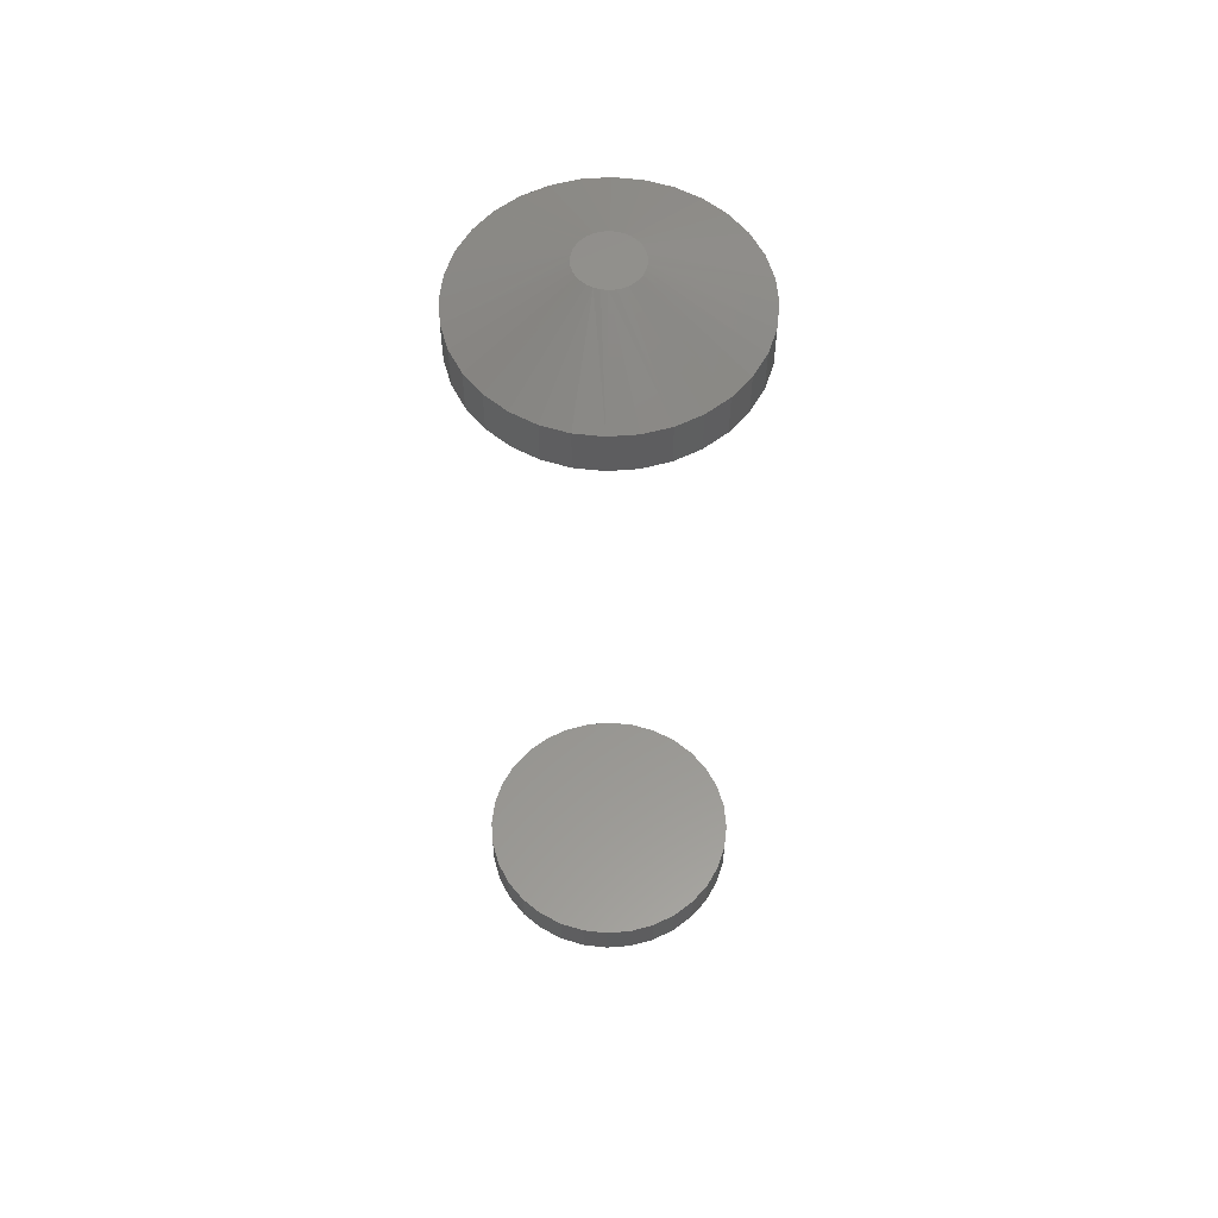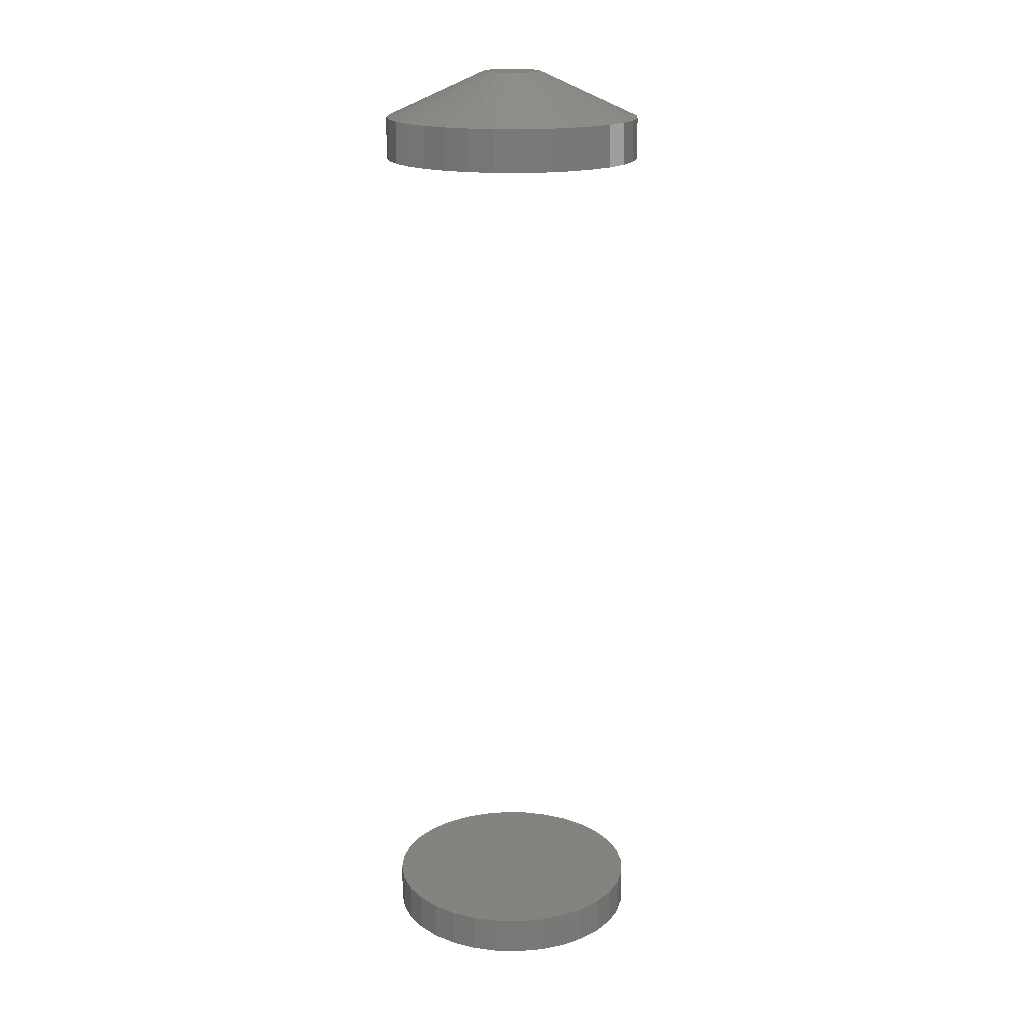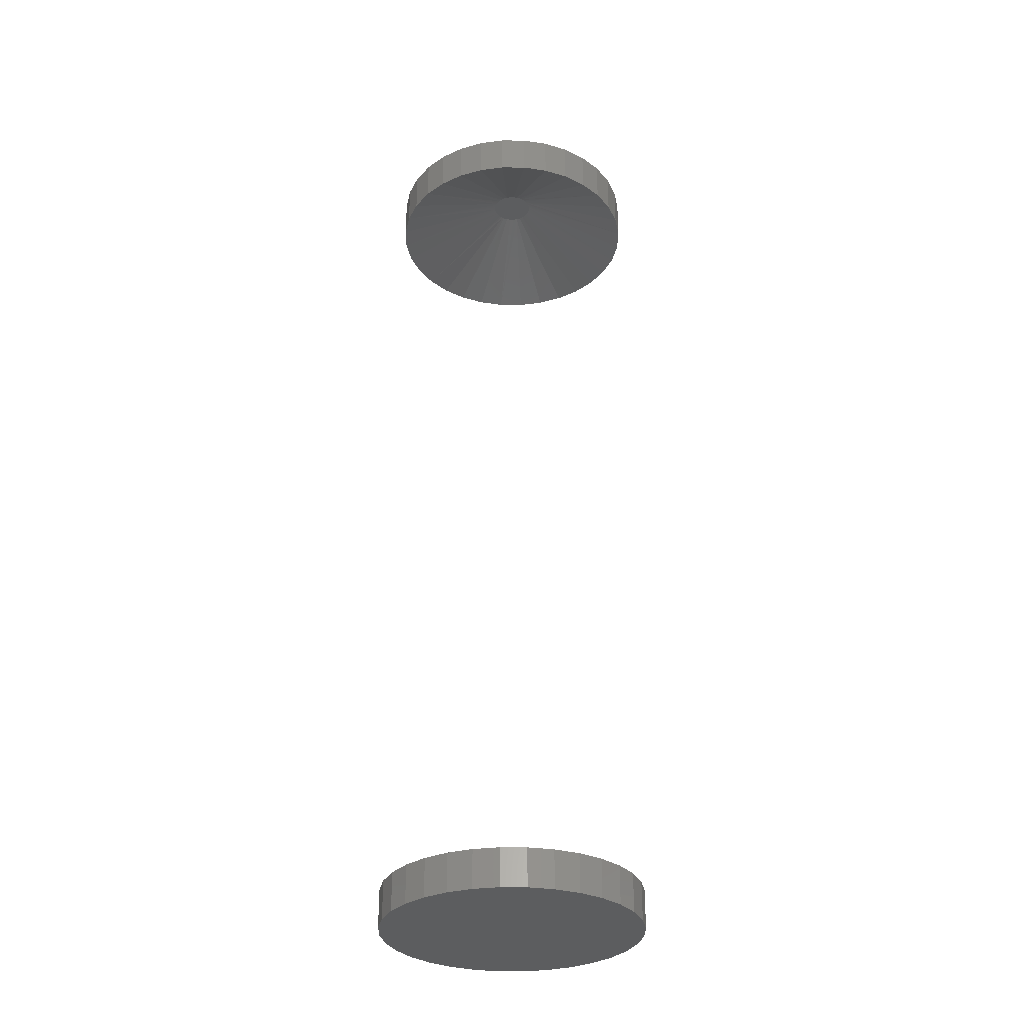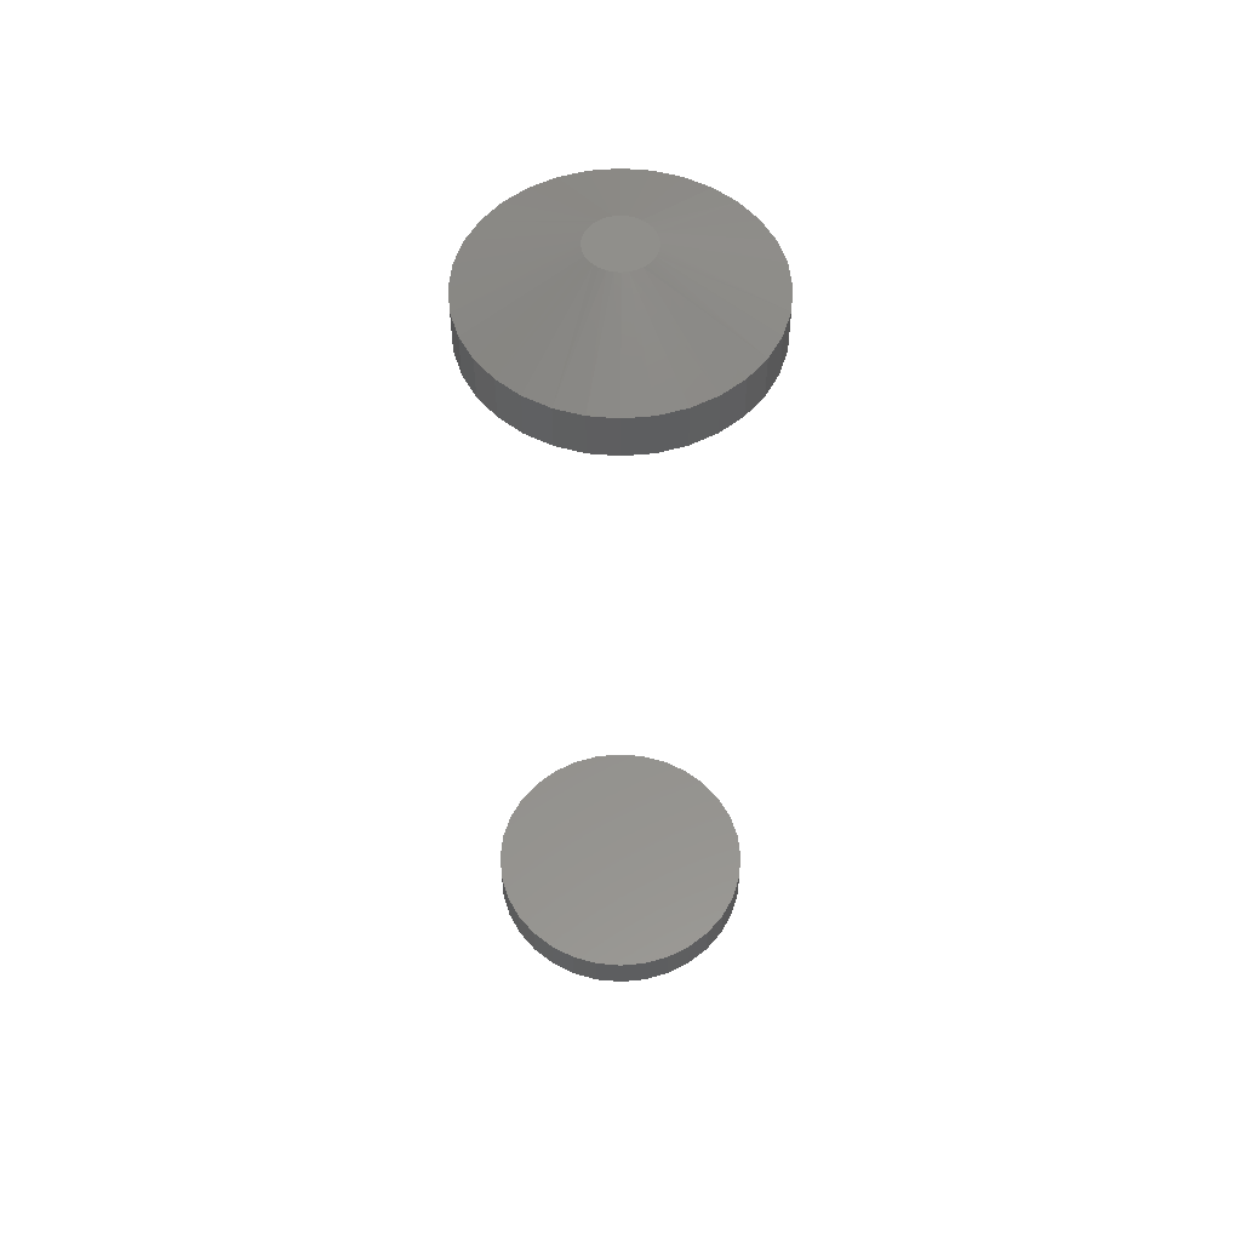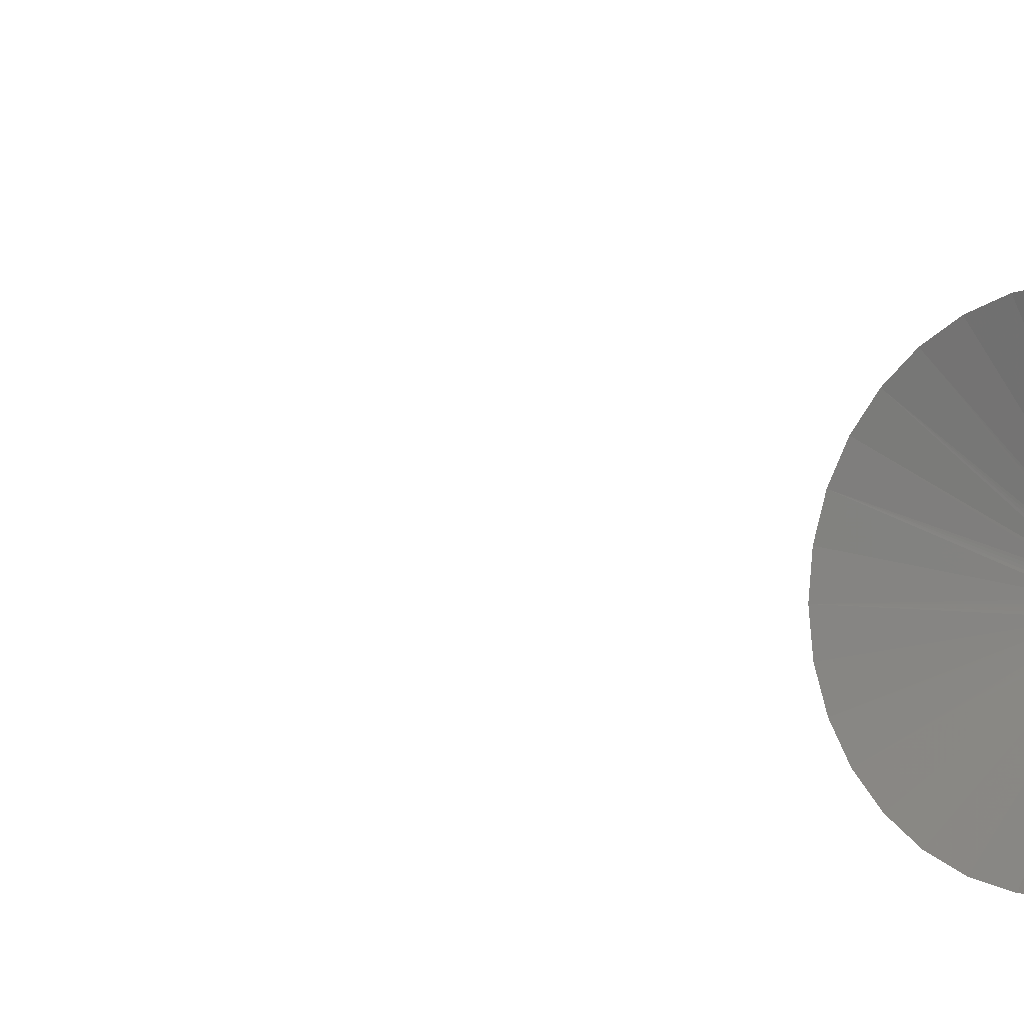
<metadata>
{"format":"stl","ext":"stl","renderer":"f3d","projection":"perspective","resolution":1024,"background":"white","views":[{"elev":57.0,"azim":91.0,"up":"+Z"},{"elev":18.0,"azim":131.5,"up":"+Z"},{"elev":-31.1,"azim":-175.0,"up":"+Z"},{"elev":54.4,"azim":-123.9,"up":"+Z"},{"elev":-5.9,"azim":-143.2,"up":"+Y"}]}
</metadata>
<code>
# stl→obj: 220 verts, 432 faces
v -0.1016 -3.428e-17 0.6938
v -0.1016 -3.428e-17 0.7281
v -0.09951 0.02079 0.6938
v -0.09951 0.02079 0.7281
v -0.09345 0.04079 0.6938
v -0.09345 0.04079 0.7281
v -0.0836 0.05921 0.6938
v -0.0836 0.05921 0.7281
v -0.07035 0.07536 0.6938
v -0.07035 0.07536 0.7281
v -0.0542 0.08862 0.6938
v -0.0542 0.08862 0.7281
v -0.03577 0.09847 0.6938
v -0.03577 0.09847 0.7281
v -0.01578 0.1045 0.6938
v -0.01578 0.1045 0.7281
v 0.005016 0.1066 0.6938
v 0.005016 0.1066 0.7281
v 0.02581 0.1045 0.6938
v 0.02581 0.1045 0.7281
v 0.0458 0.09847 0.6938
v 0.0458 0.09847 0.7281
v 0.06423 0.08862 0.6938
v 0.06423 0.08862 0.7281
v 0.08038 0.07536 0.6938
v 0.08038 0.07536 0.7281
v 0.09363 0.05921 0.6938
v 0.09363 0.05921 0.7281
v 0.1035 0.04079 0.6938
v 0.1035 0.04079 0.7281
v 0.1095 0.02079 0.6938
v 0.1095 0.02079 0.7281
v 0.1116 0 0.6938
v 0.1116 -1.829e-17 0.7281
v -0.1016 -3.428e-17 -0.01562
v -0.1016 -3.428e-17 0.01562
v -0.09951 0.02079 -0.01562
v -0.09951 0.02079 0.01562
v -0.09345 0.04079 -0.01562
v -0.09345 0.04079 0.01562
v -0.0836 0.05921 -0.01562
v -0.0836 0.05921 0.01562
v -0.07035 0.07536 -0.01562
v -0.07035 0.07536 0.01562
v -0.0542 0.08862 -0.01562
v -0.0542 0.08862 0.01562
v -0.03577 0.09847 -0.01562
v -0.03577 0.09847 0.01562
v -0.01578 0.1045 -0.01562
v -0.01578 0.1045 0.01562
v 0.005016 0.1066 -0.01562
v 0.005016 0.1066 0.01562
v 0.02581 0.1045 -0.01562
v 0.02581 0.1045 0.01562
v 0.0458 0.09847 -0.01562
v 0.0458 0.09847 0.01562
v 0.06423 0.08862 -0.01562
v 0.06423 0.08862 0.01562
v 0.08038 0.07536 -0.01562
v 0.08038 0.07536 0.01562
v 0.09363 0.05921 -0.01562
v 0.09363 0.05921 0.01562
v 0.1035 0.04079 -0.01562
v 0.1035 0.04079 0.01562
v 0.1095 0.02079 -0.01562
v 0.1095 0.02079 0.01562
v 0.1116 0 -0.01562
v 0.1116 0 0.01562
v 0.1095 -0.02079 0.6938
v 0.1095 -0.02079 0.7281
v 0.1035 -0.04079 0.6938
v 0.1035 -0.04079 0.7281
v 0.09363 -0.05921 0.6938
v 0.09363 -0.05921 0.7281
v 0.08038 -0.07536 0.6938
v 0.08038 -0.07536 0.7281
v 0.06423 -0.08862 0.6938
v 0.06423 -0.08862 0.7281
v 0.0458 -0.09847 0.6938
v 0.0458 -0.09847 0.7281
v 0.02581 -0.1045 0.6938
v 0.02581 -0.1045 0.7281
v 0.005016 -0.1066 0.6938
v 0.005016 -0.1066 0.7281
v -0.01578 -0.1045 0.6938
v -0.01578 -0.1045 0.7281
v -0.03577 -0.09847 0.6938
v -0.03577 -0.09847 0.7281
v -0.0542 -0.08862 0.6938
v -0.0542 -0.08862 0.7281
v -0.07035 -0.07536 0.6938
v -0.07035 -0.07536 0.7281
v -0.0836 -0.05921 0.6938
v -0.0836 -0.05921 0.7281
v -0.09345 -0.04079 0.6938
v -0.09345 -0.04079 0.7281
v -0.09951 -0.02079 0.6938
v -0.09951 -0.02079 0.7281
v 0.1095 -0.02079 -0.01562
v 0.1095 -0.02079 0.01562
v 0.1035 -0.04079 -0.01562
v 0.1035 -0.04079 0.01562
v 0.09363 -0.05921 -0.01562
v 0.09363 -0.05921 0.01562
v 0.08038 -0.07536 -0.01562
v 0.08038 -0.07536 0.01562
v 0.06423 -0.08862 -0.01562
v 0.06423 -0.08862 0.01562
v 0.0458 -0.09847 -0.01562
v 0.0458 -0.09847 0.01562
v 0.02581 -0.1045 -0.01562
v 0.02581 -0.1045 0.01562
v 0.005016 -0.1066 -0.01562
v 0.005016 -0.1066 0.01562
v -0.01578 -0.1045 -0.01562
v -0.01578 -0.1045 0.01562
v -0.03577 -0.09847 -0.01562
v -0.03577 -0.09847 0.01562
v -0.0542 -0.08862 -0.01562
v -0.0542 -0.08862 0.01562
v -0.07035 -0.07536 -0.01562
v -0.07035 -0.07536 0.01562
v -0.0836 -0.05921 -0.01562
v -0.0836 -0.05921 0.01562
v -0.09345 -0.04079 -0.01562
v -0.09345 -0.04079 0.01562
v -0.09951 -0.02079 -0.01562
v -0.09951 -0.02079 0.01562
v 0.02227 9.912e-18 0.7344
v 0.02019 0.00824 0.7344
v 0.02093 0.006701 0.7344
v 0.01453 0.01441 0.7344
v 0.01589 0.01342 0.7344
v 0.01715 0.0123 0.7344
v 0.01829 0.01105 0.7344
v 0.01931 0.009694 0.7344
v 0.00835 0.01693 0.7344
v 0.01156 0.01598 0.7344
v -0.001529 0.01598 0.7344
v 0.001683 0.01693 0.7344
v 0.005016 0.01726 0.7344
v -0.005857 0.01342 0.7344
v -0.004498 0.01441 0.7344
v -0.01089 0.006701 0.7344
v -0.01016 0.00824 0.7344
v 0.02219 0.001722 0.7344
v 0.02193 0.003425 0.7344
v 0.02151 0.00509 0.7344
v -0.007115 0.0123 0.7344
v -0.008258 0.01105 0.7344
v -0.009276 0.009694 0.7344
v -0.01148 0.00509 0.7344
v -0.0119 0.003425 0.7344
v -0.01215 0.001722 0.7344
v -0.01224 9.124e-18 0.7344
v -0.01016 -0.00824 0.7344
v -0.01089 -0.006701 0.7344
v -0.004498 -0.01441 0.7344
v -0.005857 -0.01342 0.7344
v -0.007115 -0.0123 0.7344
v -0.008258 -0.01105 0.7344
v -0.009276 -0.009694 0.7344
v 0.001683 -0.01693 0.7344
v -0.001529 -0.01598 0.7344
v 0.01156 -0.01598 0.7344
v 0.00835 -0.01693 0.7344
v 0.005016 -0.01726 0.7344
v 0.01589 -0.01342 0.7344
v 0.01453 -0.01441 0.7344
v 0.02093 -0.006701 0.7344
v 0.02019 -0.00824 0.7344
v -0.01215 -0.001722 0.7344
v -0.0119 -0.003425 0.7344
v -0.01148 -0.00509 0.7344
v 0.01715 -0.0123 0.7344
v 0.01829 -0.01105 0.7344
v 0.01931 -0.009694 0.7344
v 0.02151 -0.00509 0.7344
v 0.02193 -0.003425 0.7344
v 0.02219 -0.001722 0.7344
v 0.003855 0.024 0.7656
v -0.0006538 0.02335 0.7656
v -0.004955 0.02186 0.7656
v 0.008411 0.02379 0.7656
v 0.01285 0.02271 0.7656
v 0.01702 0.02081 0.7656
v -0.008899 0.01959 0.7656
v 0.02076 0.01814 0.7656
v -0.01235 0.01661 0.7656
v 0.02261 0.01636 0.7656
v -0.01517 0.01303 0.7656
v 0.02426 0.01439 0.7656
v 0.02569 0.01225 0.7656
v -0.01727 0.008968 0.7656
v 0.02688 0.009972 0.7656
v 0.02782 0.00758 0.7656
v -0.01857 0.004572 0.7656
v 0.02849 0.005102 0.7656
v 0.02891 0.002566 0.7656
v 0.02904 -2.604e-17 0.7656
v -0.01889 -0.00243 0.7656
v 0.02859 -0.004664 0.7656
v -0.01852 -0.004834 0.7656
v -0.01791 -0.007189 0.7656
v -0.01706 -0.009471 0.7656
v 0.02724 -0.009141 0.7656
v -0.01599 -0.01165 0.7656
v -0.01471 -0.01372 0.7656
v 0.02505 -0.01326 0.7656
v -0.01322 -0.01564 0.7656
v -0.01154 -0.01741 0.7656
v 0.02212 -0.01687 0.7656
v -0.007849 -0.02029 0.7656
v 0.01856 -0.01985 0.7656
v -0.003676 -0.0224 0.7656
v 0.01449 -0.02208 0.7656
v 0.0008135 -0.02366 0.7656
v 0.005451 -0.02402 0.7656
v 0.01006 -0.02349 0.7656
v -0.01901 -2.714e-17 0.7656
f 1 2 3
f 3 2 4
f 3 4 5
f 5 4 6
f 5 6 7
f 7 6 8
f 7 8 9
f 9 8 10
f 9 10 11
f 11 10 12
f 11 12 13
f 13 12 14
f 13 14 15
f 15 14 16
f 15 16 17
f 17 16 18
f 17 18 19
f 19 18 20
f 19 20 21
f 21 20 22
f 21 22 23
f 23 22 24
f 23 24 25
f 25 24 26
f 25 26 27
f 27 26 28
f 27 28 29
f 29 28 30
f 29 30 31
f 31 30 32
f 31 32 33
f 33 32 34
f 35 36 37
f 37 36 38
f 37 38 39
f 39 38 40
f 39 40 41
f 41 40 42
f 41 42 43
f 43 42 44
f 43 44 45
f 45 44 46
f 45 46 47
f 47 46 48
f 47 48 49
f 49 48 50
f 49 50 51
f 51 50 52
f 51 52 53
f 53 52 54
f 53 54 55
f 55 54 56
f 55 56 57
f 57 56 58
f 57 58 59
f 59 58 60
f 59 60 61
f 61 60 62
f 61 62 63
f 63 62 64
f 63 64 65
f 65 64 66
f 65 66 67
f 67 66 68
f 33 34 69
f 69 34 70
f 69 70 71
f 71 70 72
f 71 72 73
f 73 72 74
f 73 74 75
f 75 74 76
f 75 76 77
f 77 76 78
f 77 78 79
f 79 78 80
f 79 80 81
f 81 80 82
f 81 82 83
f 83 82 84
f 83 84 85
f 85 84 86
f 85 86 87
f 87 86 88
f 87 88 89
f 89 88 90
f 89 90 91
f 91 90 92
f 91 92 93
f 93 92 94
f 93 94 95
f 95 94 96
f 95 96 97
f 97 96 98
f 97 98 1
f 1 98 2
f 67 68 99
f 99 68 100
f 99 100 101
f 101 100 102
f 101 102 103
f 103 102 104
f 103 104 105
f 105 104 106
f 105 106 107
f 107 106 108
f 107 108 109
f 109 108 110
f 109 110 111
f 111 110 112
f 111 112 113
f 113 112 114
f 113 114 115
f 115 114 116
f 115 116 117
f 117 116 118
f 117 118 119
f 119 118 120
f 119 120 121
f 121 120 122
f 121 122 123
f 123 122 124
f 123 124 125
f 125 124 126
f 125 126 127
f 127 126 128
f 127 128 35
f 35 128 36
f 50 54 52
f 54 50 48
f 54 48 56
f 56 48 46
f 56 46 58
f 108 118 110
f 110 118 116
f 110 116 112
f 112 116 114
f 58 46 60
f 60 46 44
f 60 44 62
f 62 44 42
f 62 42 64
f 64 42 40
f 64 40 66
f 66 40 38
f 66 38 68
f 68 38 36
f 68 36 100
f 100 36 128
f 100 128 102
f 102 128 126
f 102 126 104
f 104 126 124
f 104 124 106
f 106 124 122
f 106 122 108
f 108 122 120
f 108 120 118
f 129 31 33
f 130 25 27
f 27 131 130
f 132 21 23
f 132 23 133
f 134 133 23
f 23 25 134
f 134 25 135
f 136 135 25
f 25 130 136
f 137 15 17
f 17 19 137
f 137 19 138
f 19 21 138
f 138 21 132
f 139 11 13
f 13 15 139
f 139 15 140
f 141 140 15
f 15 137 141
f 9 11 142
f 142 11 143
f 11 139 143
f 144 3 5
f 5 145 144
f 29 31 129
f 29 129 146
f 29 146 147
f 29 147 148
f 29 148 131
f 29 131 27
f 7 9 142
f 7 142 149
f 7 149 150
f 7 150 151
f 7 151 145
f 7 145 5
f 1 3 144
f 1 144 152
f 1 152 153
f 1 153 154
f 1 154 155
f 155 97 1
f 156 91 93
f 93 157 156
f 158 87 89
f 158 89 159
f 160 159 89
f 89 91 160
f 160 91 161
f 162 161 91
f 91 156 162
f 163 81 83
f 83 85 163
f 163 85 164
f 85 87 164
f 164 87 158
f 165 77 79
f 79 81 165
f 165 81 166
f 167 166 81
f 81 163 167
f 75 77 168
f 168 77 169
f 77 165 169
f 170 69 71
f 71 171 170
f 95 97 155
f 95 155 172
f 95 172 173
f 95 173 174
f 95 174 157
f 95 157 93
f 73 75 168
f 73 168 175
f 73 175 176
f 73 176 177
f 73 177 171
f 73 171 71
f 33 69 170
f 33 170 178
f 33 178 179
f 33 179 180
f 33 180 129
f 51 53 49
f 47 49 53
f 55 47 53
f 45 47 55
f 57 45 55
f 109 117 107
f 115 117 109
f 111 115 109
f 113 115 111
f 117 119 107
f 107 119 121
f 107 121 105
f 105 121 123
f 105 123 103
f 103 123 125
f 103 125 101
f 101 125 127
f 101 127 99
f 99 127 35
f 99 35 67
f 67 35 37
f 67 37 65
f 65 37 39
f 65 39 63
f 63 39 41
f 63 41 61
f 61 41 43
f 61 43 59
f 59 43 45
f 59 45 57
f 181 182 183
f 184 181 183
f 184 183 185
f 183 186 185
f 186 183 187
f 186 187 188
f 187 189 188
f 188 189 190
f 190 189 191
f 192 190 191
f 192 191 193
f 193 191 194
f 194 195 193
f 196 195 194
f 194 197 196
f 196 197 198
f 199 198 197
f 200 201 202
f 202 201 203
f 202 203 204
f 202 204 205
f 202 205 206
f 206 205 207
f 206 207 208
f 206 208 209
f 209 208 210
f 209 210 211
f 209 211 212
f 212 211 213
f 212 213 214
f 214 213 215
f 214 215 216
f 216 215 217
f 216 217 218
f 216 218 219
f 220 201 200
f 220 200 199
f 220 199 197
f 34 32 200
f 28 26 193
f 193 195 28
f 24 22 186
f 188 24 186
f 188 26 24
f 190 26 188
f 26 190 192
f 192 193 26
f 18 16 184
f 184 20 18
f 185 20 184
f 185 22 20
f 186 22 185
f 14 12 182
f 182 16 14
f 181 16 182
f 181 184 16
f 10 8 189
f 187 10 189
f 187 12 10
f 183 12 187
f 183 182 12
f 194 6 4
f 191 6 194
f 191 8 6
f 189 8 191
f 2 220 197
f 2 197 194
f 2 194 4
f 30 28 195
f 30 195 196
f 30 196 198
f 30 198 199
f 30 199 200
f 30 200 32
f 2 98 220
f 94 92 207
f 207 205 94
f 90 88 213
f 211 90 213
f 211 92 90
f 210 92 211
f 92 210 208
f 208 207 92
f 84 82 217
f 217 86 84
f 215 86 217
f 215 88 86
f 213 88 215
f 80 78 216
f 219 80 216
f 219 82 80
f 218 82 219
f 218 217 82
f 76 74 212
f 214 76 212
f 214 78 76
f 216 78 214
f 206 72 70
f 209 72 206
f 209 74 72
f 212 74 209
f 34 200 202
f 34 202 206
f 34 206 70
f 96 94 205
f 96 205 204
f 96 204 203
f 96 203 201
f 96 201 220
f 96 220 98
f 149 132 133
f 134 149 133
f 150 149 134
f 135 150 134
f 151 150 135
f 136 151 135
f 176 161 177
f 176 160 161
f 175 160 176
f 159 160 175
f 168 159 175
f 164 159 168
f 158 159 164
f 164 168 169
f 163 164 169
f 165 163 169
f 165 167 163
f 166 167 165
f 143 139 140
f 143 140 141
f 143 141 137
f 143 137 138
f 143 138 132
f 143 132 149
f 143 149 142
f 161 162 177
f 177 162 156
f 177 156 171
f 171 156 157
f 171 157 170
f 170 157 174
f 170 174 178
f 178 174 173
f 178 173 179
f 179 173 172
f 179 172 180
f 180 172 155
f 180 155 129
f 129 155 154
f 129 154 146
f 146 154 153
f 146 153 147
f 147 153 152
f 147 152 148
f 148 152 144
f 148 144 131
f 131 144 145
f 131 145 130
f 130 145 151
f 130 151 136

</code>
